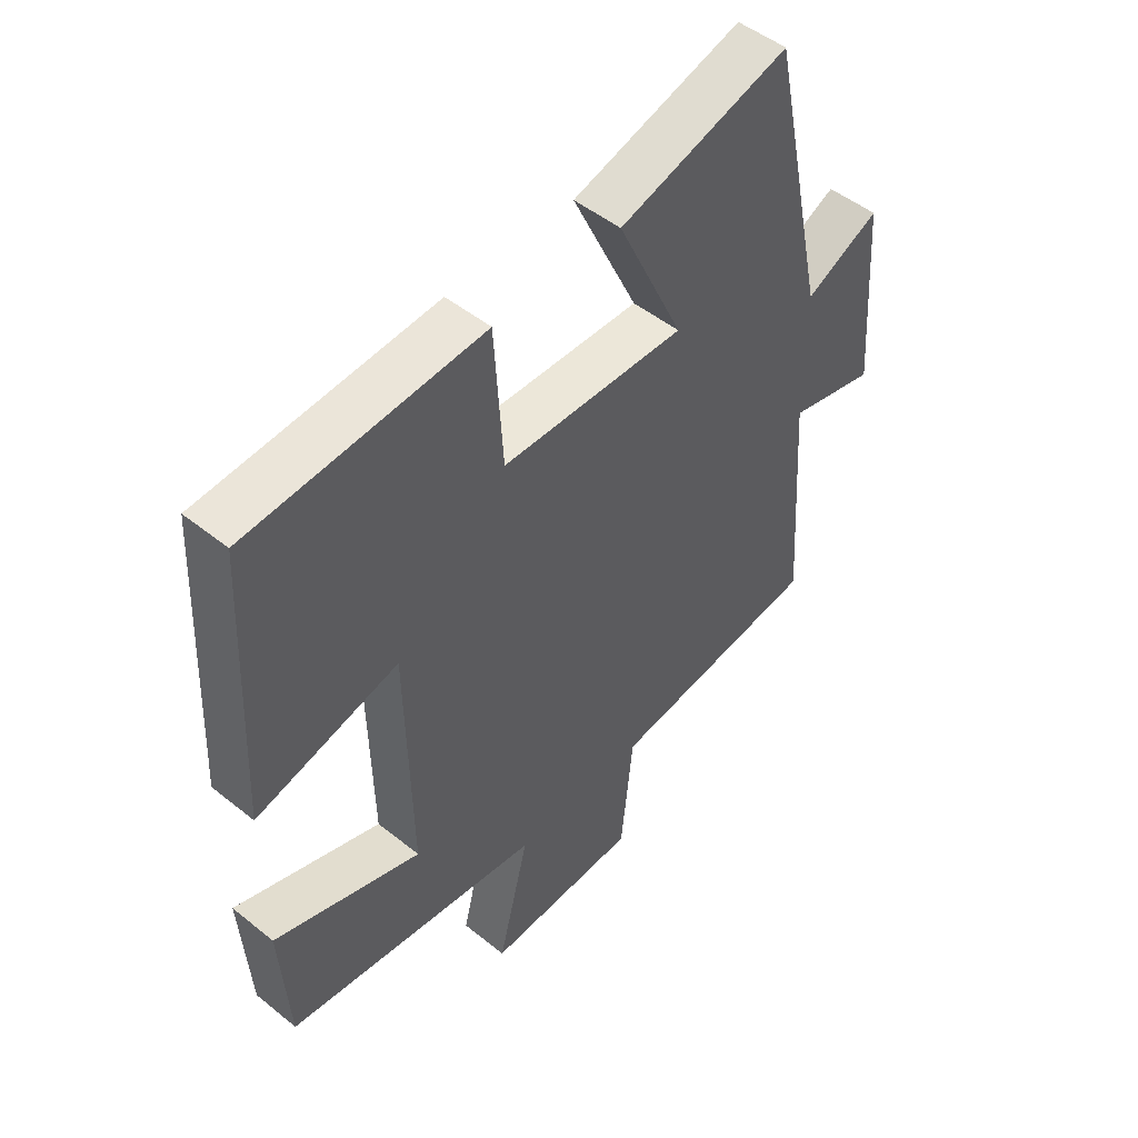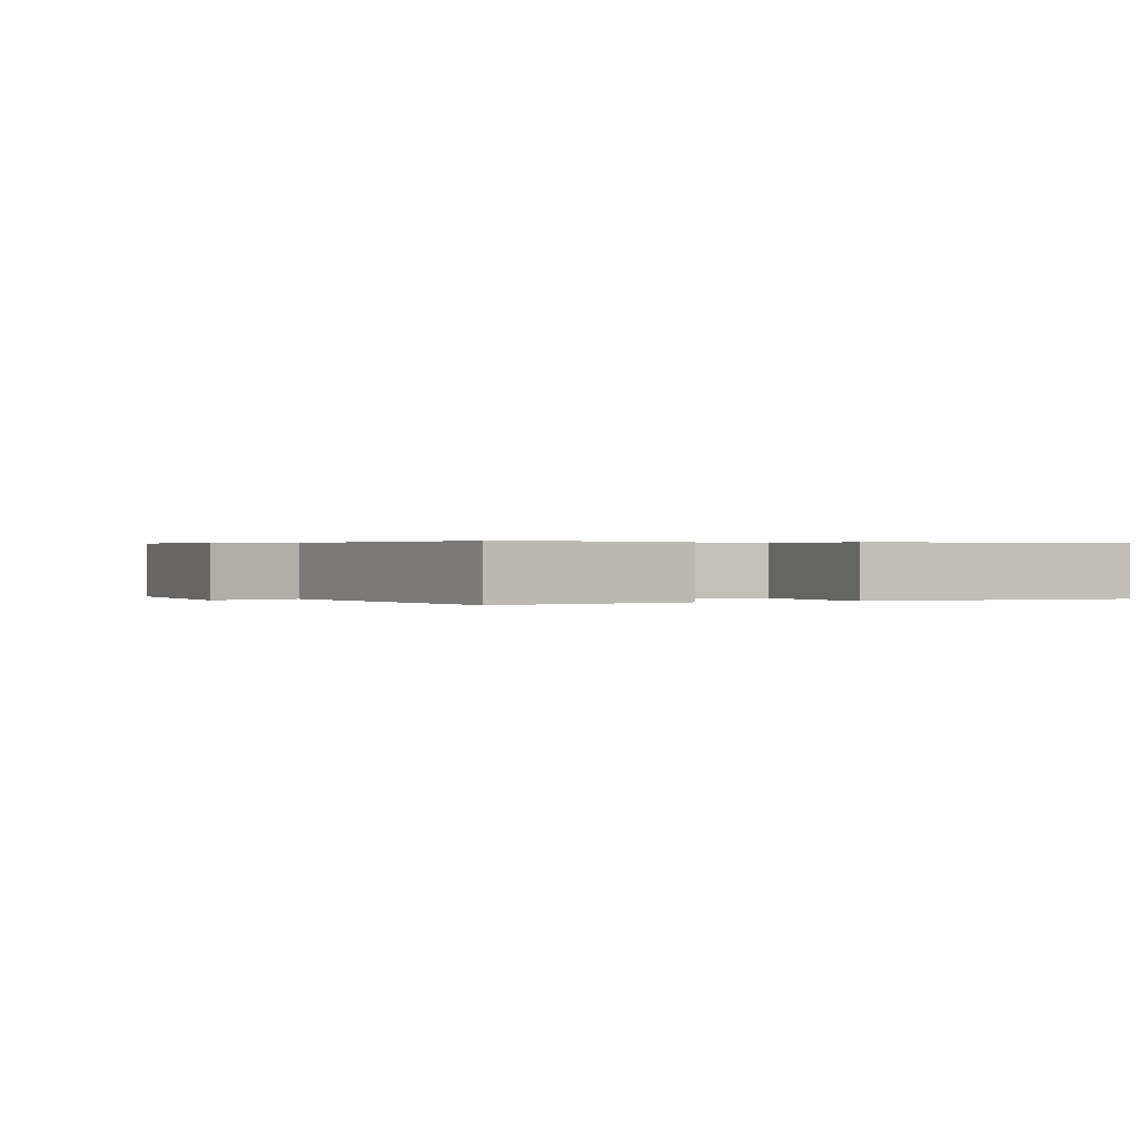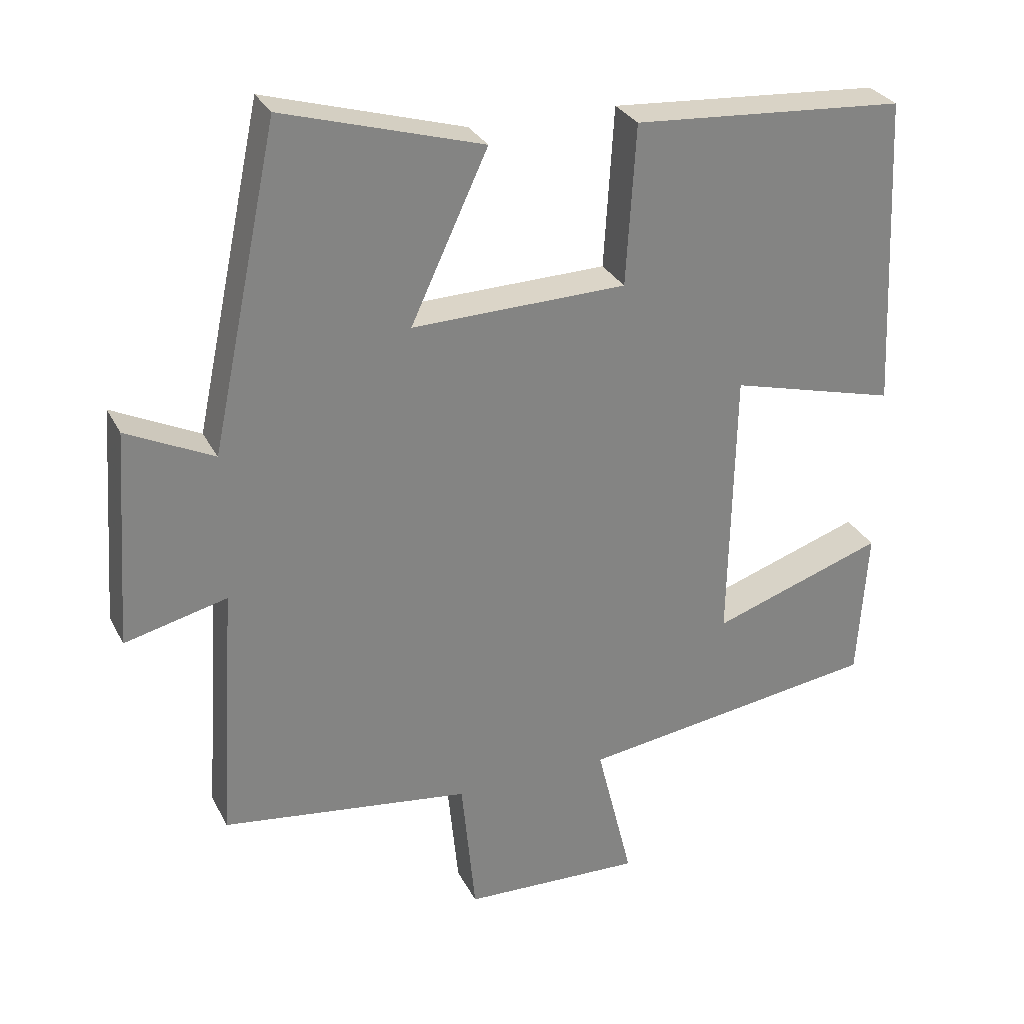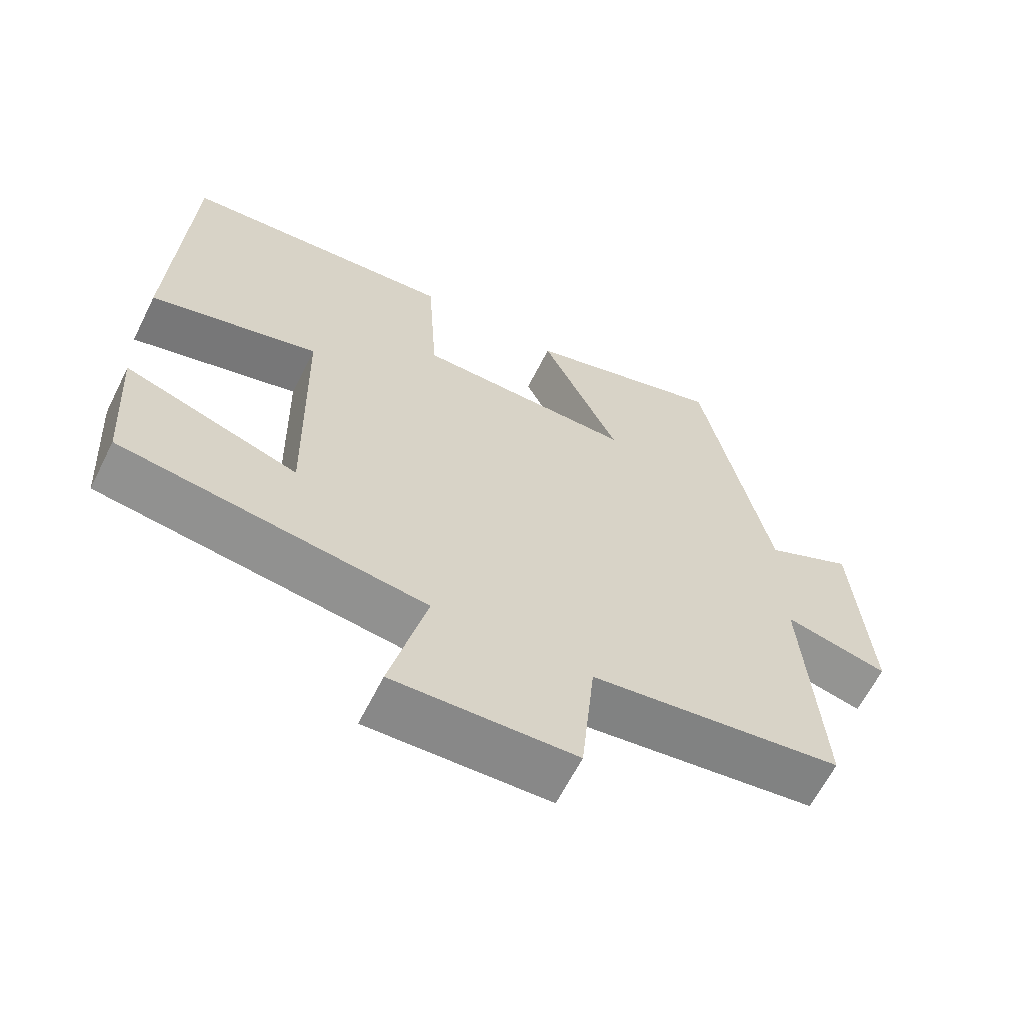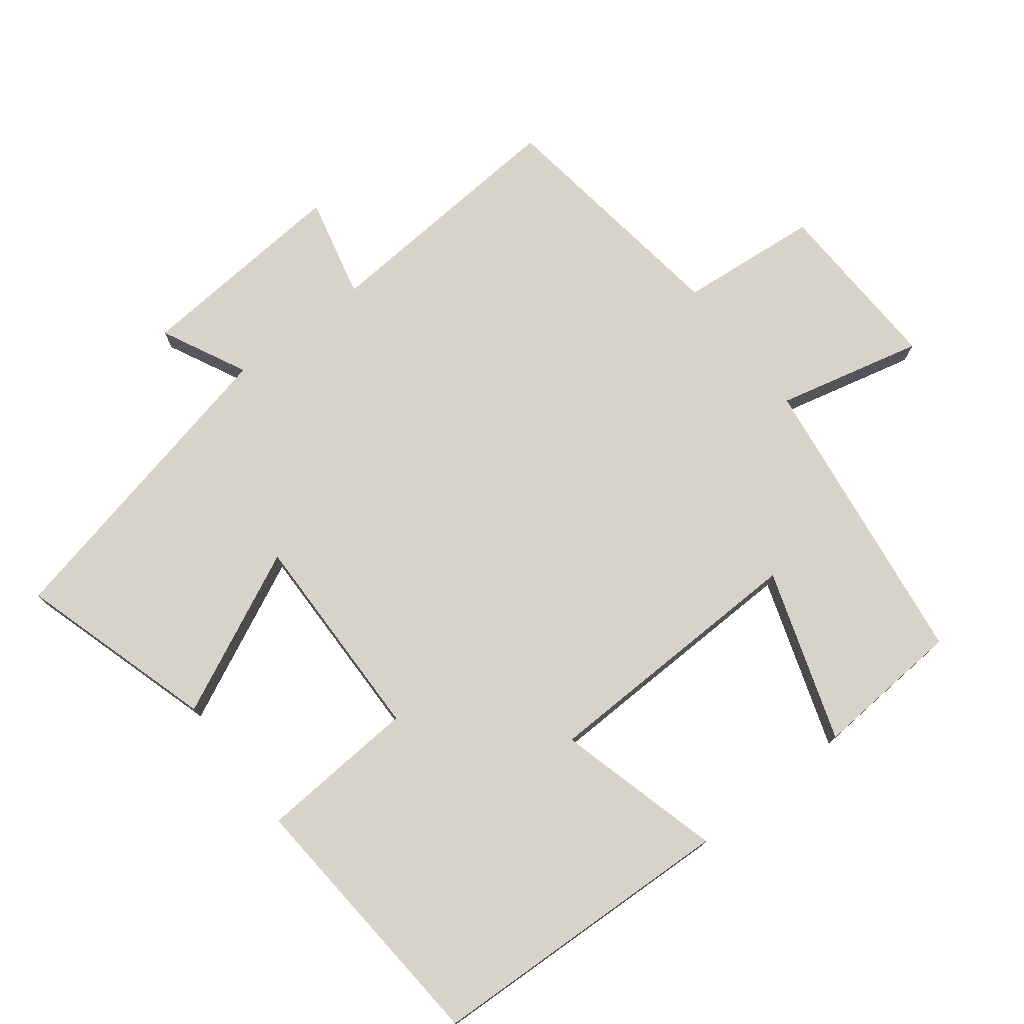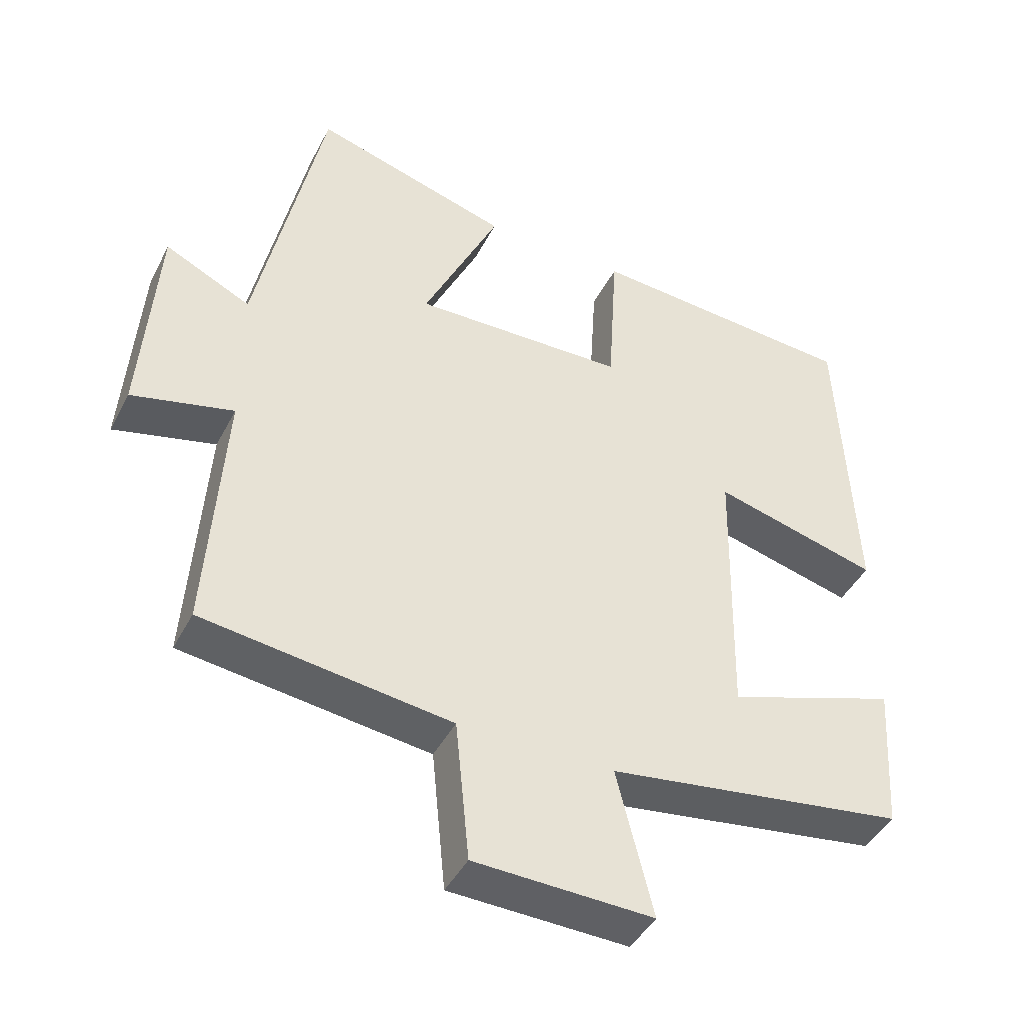
<metadata>
{"format":"obj","ext":"obj","renderer":"f3d","projection":"perspective","resolution":1024,"background":"white","views":[{"elev":49.2,"azim":131.7,"up":"+Z"},{"elev":0.3,"azim":-19.7,"up":"+Y"},{"elev":29.3,"azim":-22.7,"up":"+Z"},{"elev":-63.5,"azim":153.4,"up":"+Z"},{"elev":75.9,"azim":51.9,"up":"+Y"},{"elev":-43.6,"azim":-25.9,"up":"+Z"}]}
</metadata>
<code>
v -0.404 0.07 0.583
v -0.12 0.07 0.5
v -0.23 0.07 0.264
v 0.076 0.07 0.272
v 0.09 0.07 0.5
v 0.479 0.07 0.473
v 0.5 0.07 0.025
v 0.262 0.07 0.087
v 0.254 0.07 -0.307
v 0.5 0.07 -0.223
v 0.486 0.07 -0.438
v 0.056 0.07 -0.5
v 0.108 0.07 -0.71
v -0.148 0.07 -0.702
v -0.168 0.07 -0.5
v -0.524 0.07 -0.454
v -0.5 0.07 -0.085
v -0.646 0.07 -0.121
v -0.624 0.07 0.189
v -0.5 0.07 0.129
v -0.404 0 0.583
v -0.12 0 0.5
v -0.23 0 0.264
v 0.076 0 0.272
v 0.09 0 0.5
v 0.479 0 0.473
v 0.5 0 0.025
v 0.262 0 0.087
v 0.254 0 -0.307
v 0.5 0 -0.223
v 0.486 0 -0.438
v 0.056 0 -0.5
v 0.108 0 -0.71
v -0.148 0 -0.702
v -0.168 0 -0.5
v -0.524 0 -0.454
v -0.5 0 -0.085
v -0.646 0 -0.121
v -0.624 0 0.189
v -0.5 0 0.129
f 17 18 19 20
f 1 2 3
f 20 1 3
f 17 20 3
f 17 3 4
f 16 17 4
f 15 16 4
f 12 13 14 15
f 11 12 15
f 10 11 15
f 9 10 15
f 8 9 15 4
f 6 7 8
f 5 6 8
f 4 5 8
f 40 39 38 37
f 23 22 21
f 23 21 40
f 23 40 37
f 24 23 37
f 24 37 36
f 24 36 35
f 35 34 33 32
f 35 32 31
f 35 31 30
f 35 30 29
f 24 35 29 28
f 28 27 26
f 28 26 25
f 28 25 24
f 1 21 22 2
f 2 22 23 3
f 3 23 24 4
f 4 24 25 5
f 5 25 26 6
f 6 26 27 7
f 7 27 28 8
f 8 28 29 9
f 9 29 30 10
f 10 30 31 11
f 11 31 32 12
f 12 32 33 13
f 13 33 34 14
f 14 34 35 15
f 15 35 36 16
f 16 36 37 17
f 17 37 38 18
f 18 38 39 19
f 19 39 40 20
f 20 40 21 1

</code>
